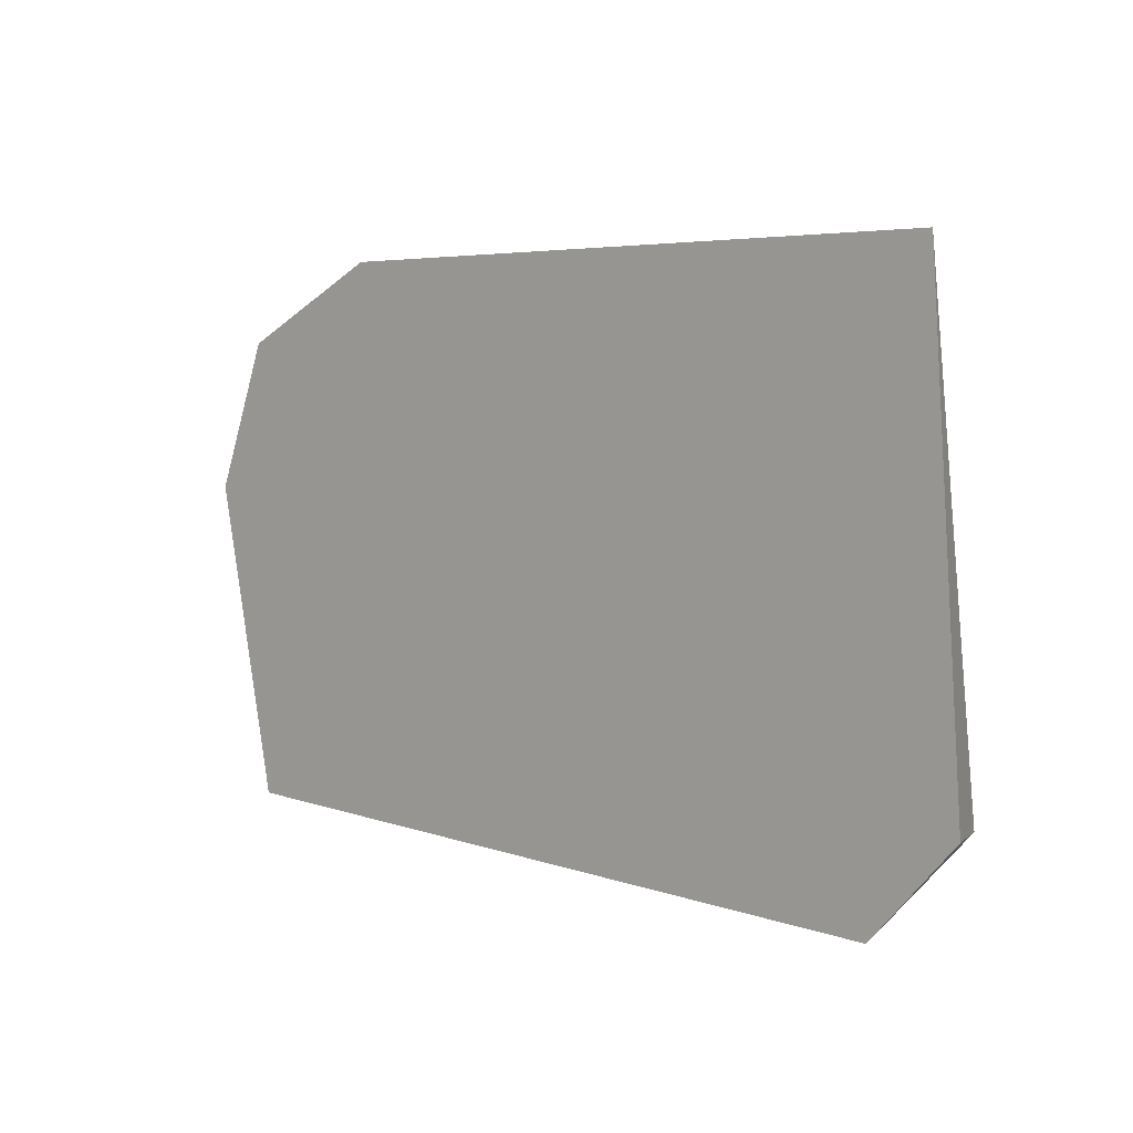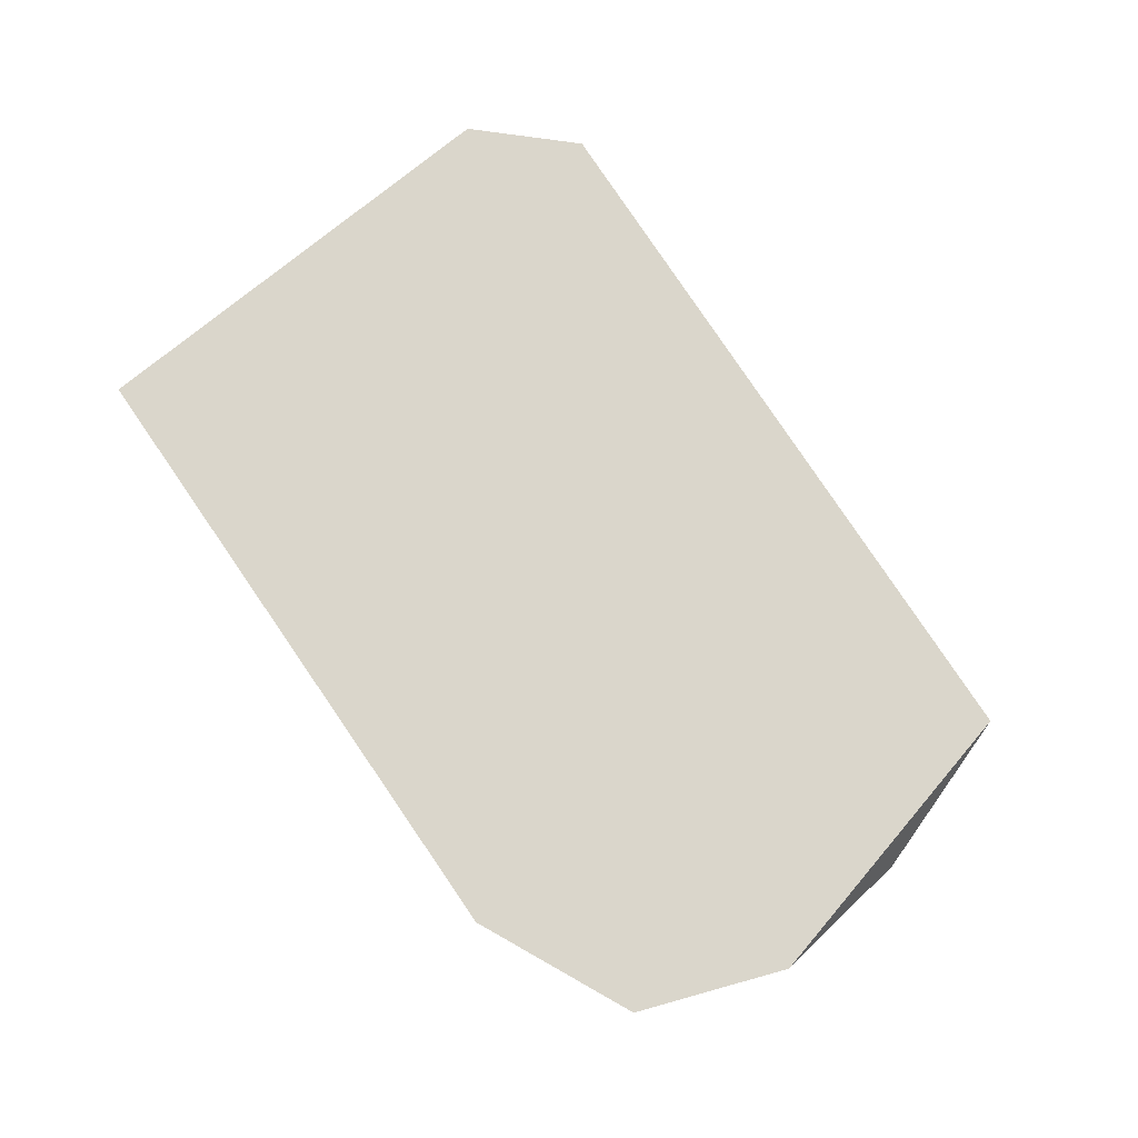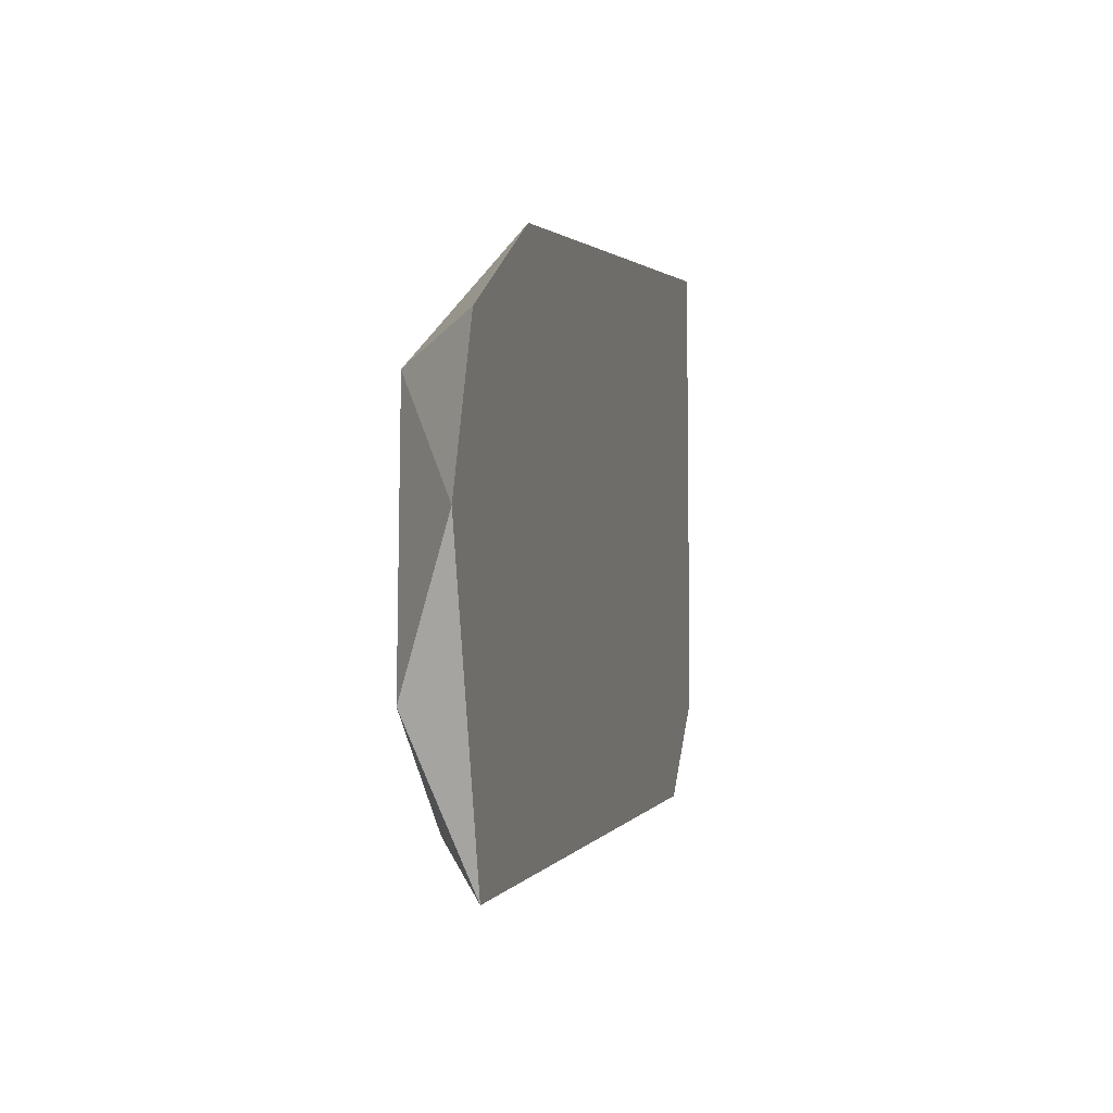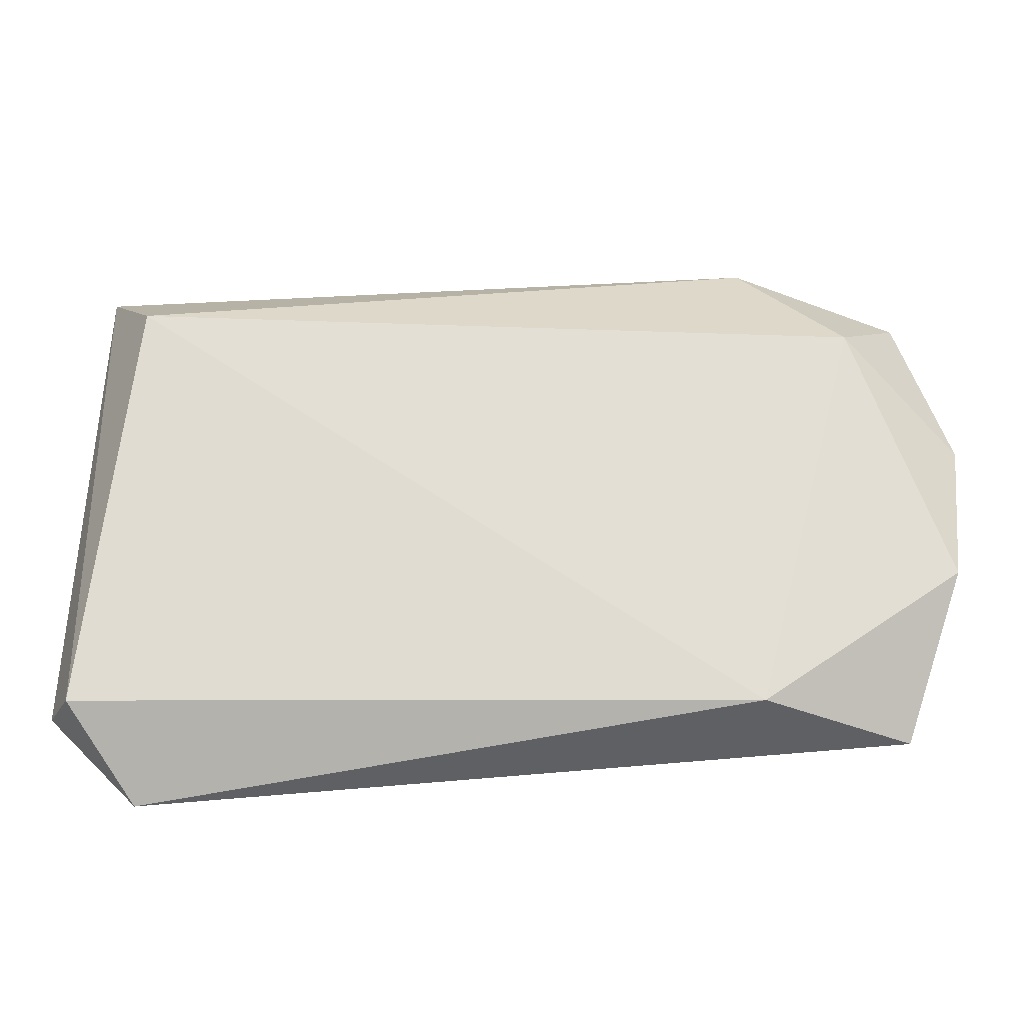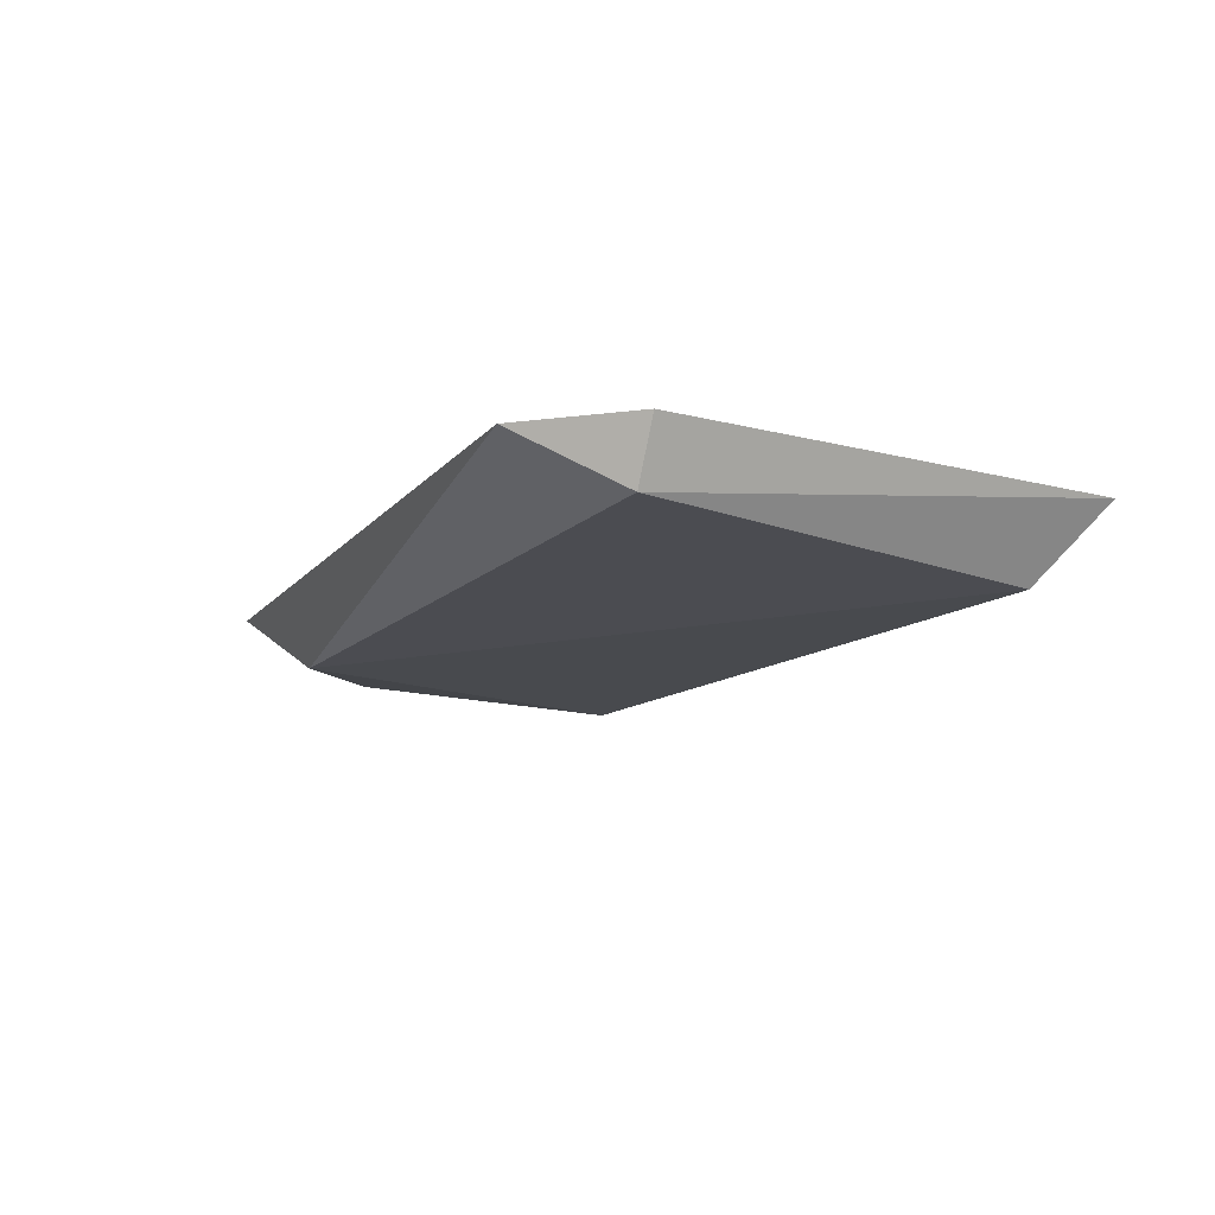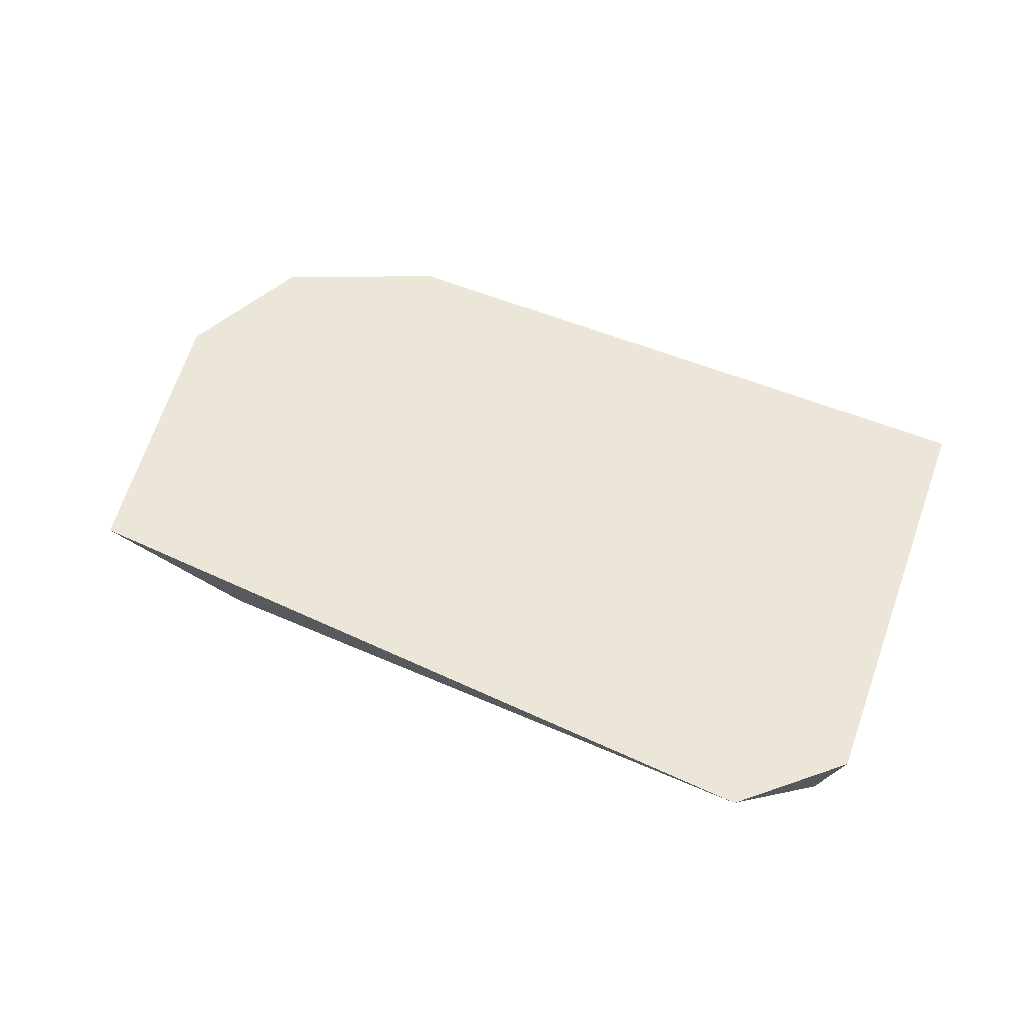
<metadata>
{"format":"obj","ext":"obj","renderer":"f3d","projection":"perspective","resolution":1024,"background":"white","views":[{"elev":1.3,"azim":-135.7,"up":"+Z"},{"elev":73.7,"azim":53.3,"up":"+Y"},{"elev":4.9,"azim":104.3,"up":"+Z"},{"elev":-24.5,"azim":1.7,"up":"+Z"},{"elev":-13.0,"azim":-118.0,"up":"+Y"},{"elev":48.8,"azim":-156.3,"up":"+Y"}]}
</metadata>
<code>
v -0.00125 -0.01194 -0.0115
v 0.02275 -0.01195 0.0115
v 0.02847 -0.01194 -0.00929
v -0.001629 -0.01495 0.008322
v 0.02668 -0.01495 0.006848
v 0.03125 -0.01195 0.002996
v -0.003661 -0.01195 0.01053
v -0.003684 -0.01424 -0.008005
v 0.02275 -0.01494 -0.008505
v 0.02904 -0.01195 0.008718
v -0.00475 -0.01194 -0.008004
v 0.03054 -0.01388 -0.003004
f 1 2 3
f 4 5 2
f 6 3 2
f 7 2 1
f 7 4 2
f 8 4 7
f 9 1 3
f 9 8 1
f 9 5 4
f 9 4 8
f 10 2 5
f 10 5 6
f 10 6 2
f 11 7 1
f 11 1 8
f 11 8 7
f 12 5 9
f 12 9 3
f 12 3 6
f 12 6 5

</code>
